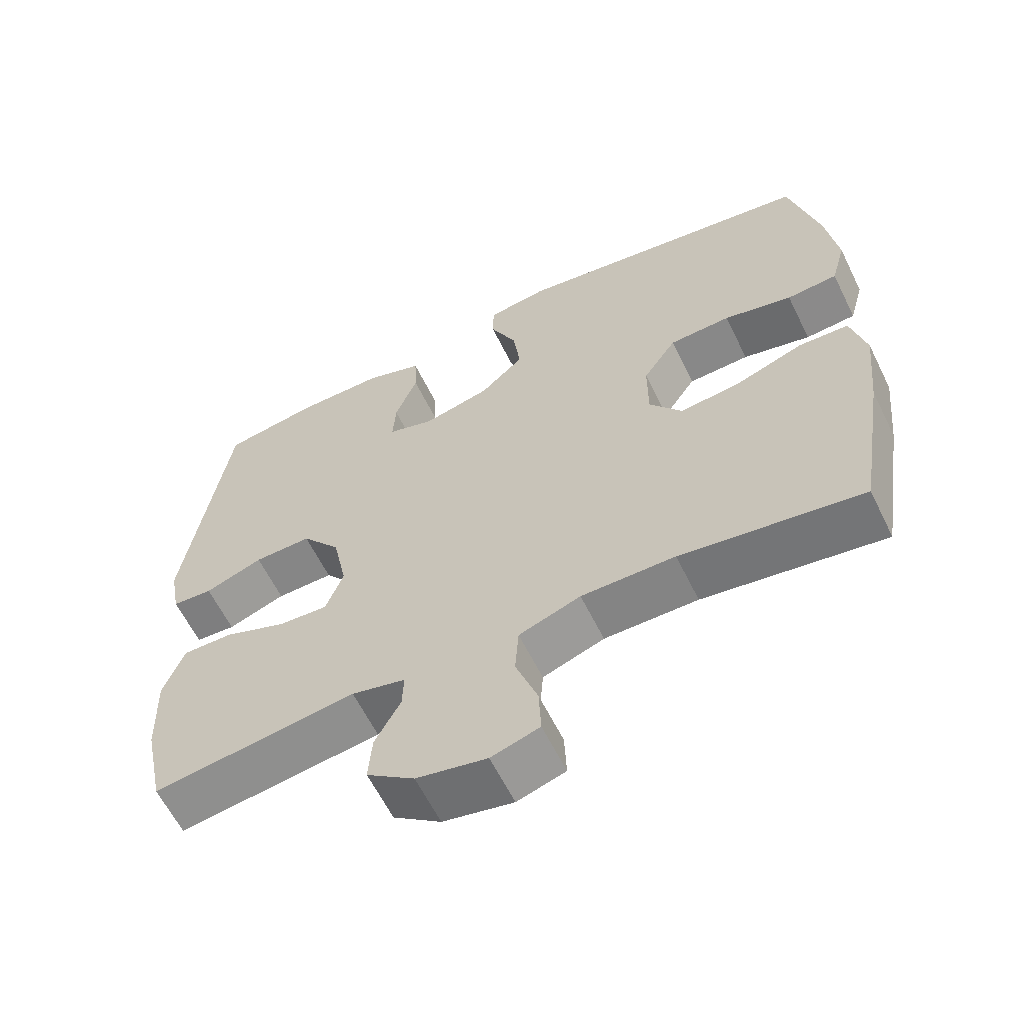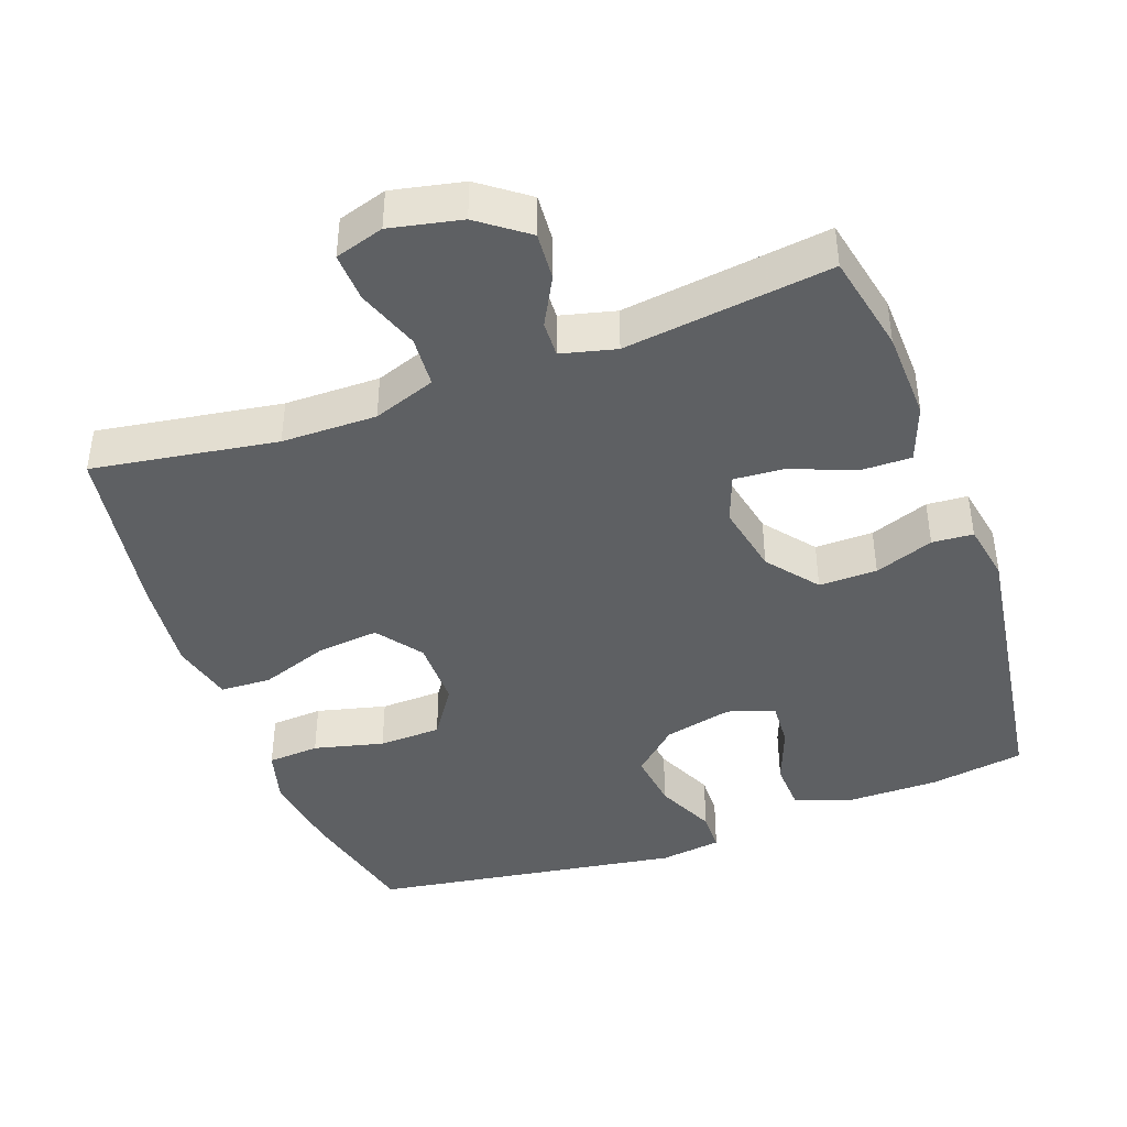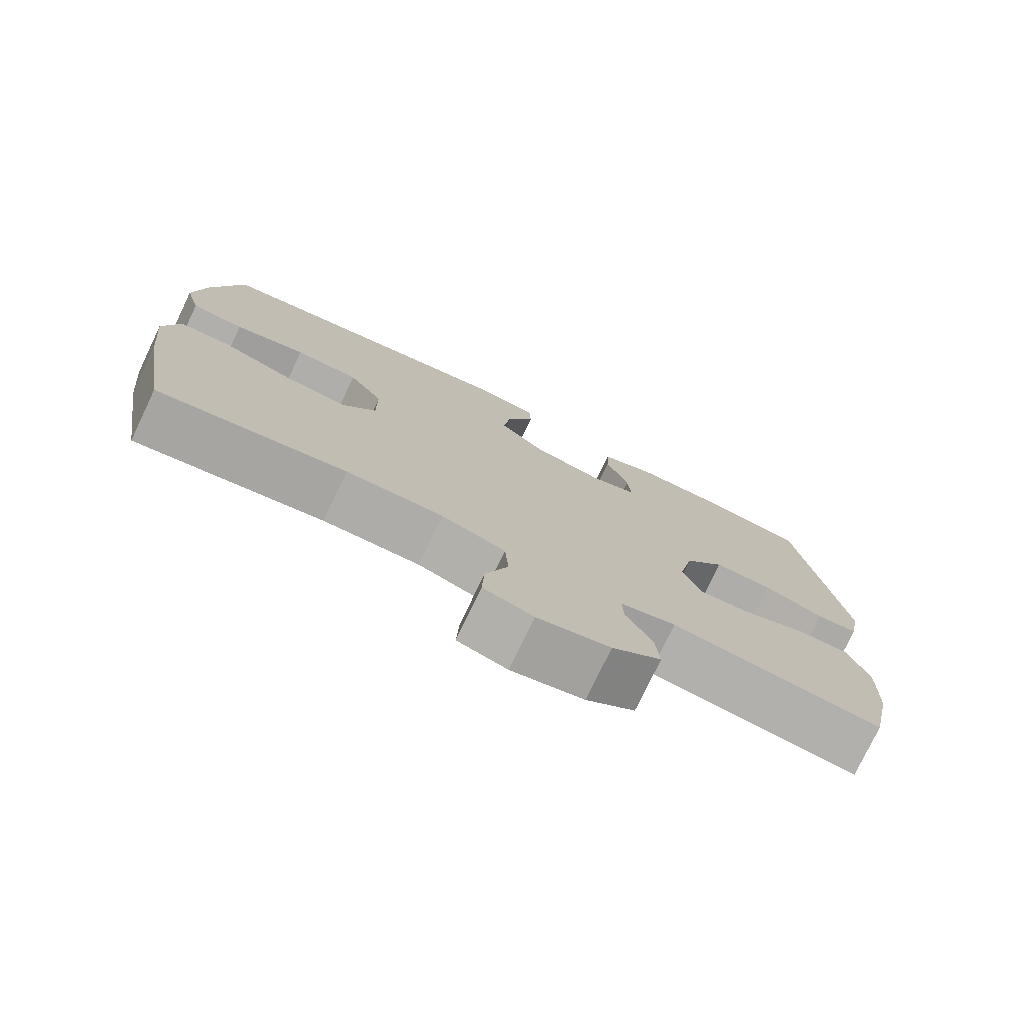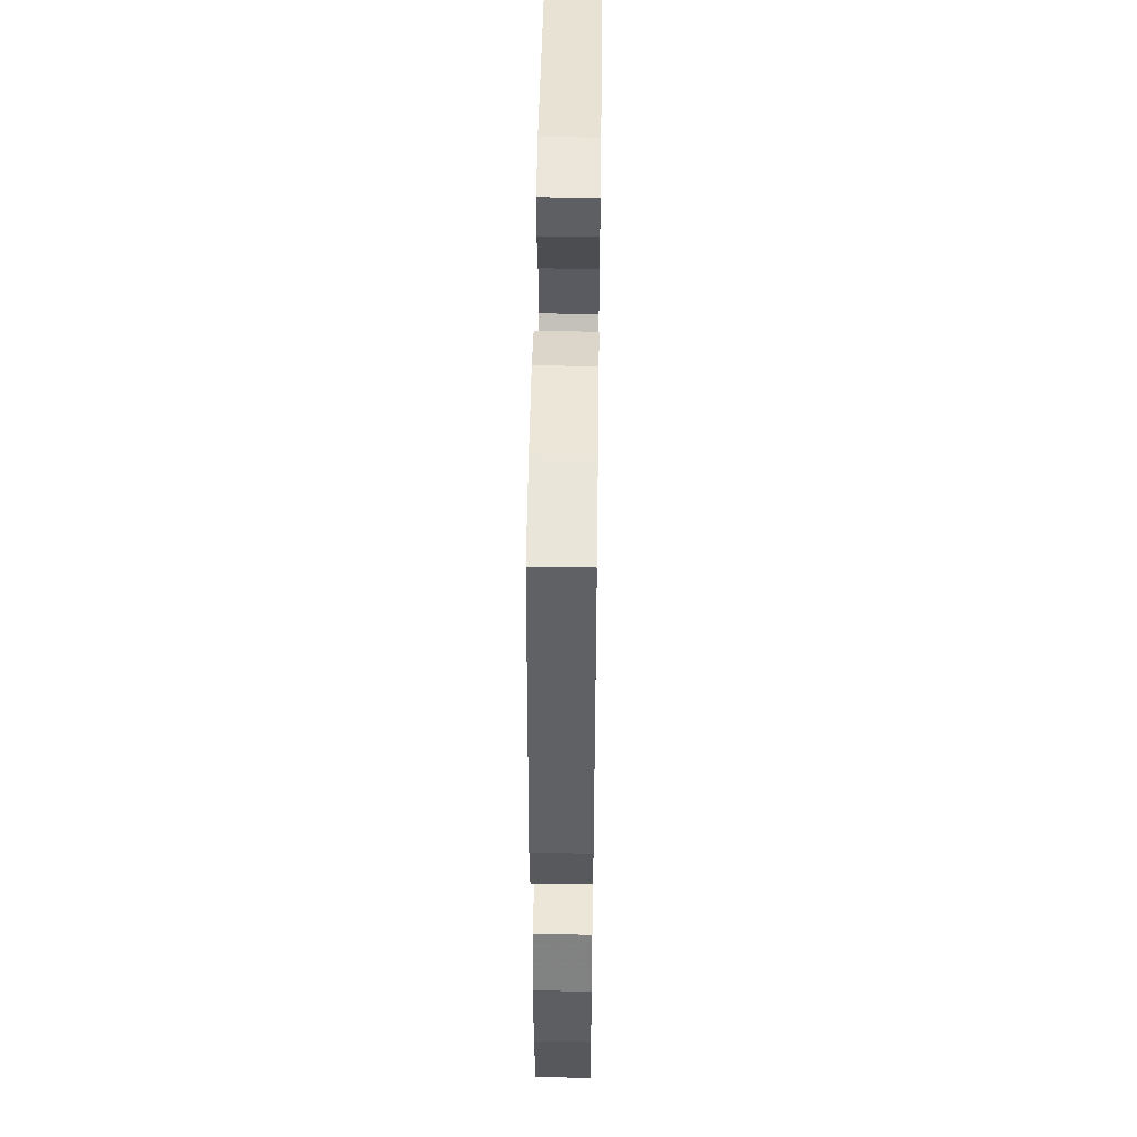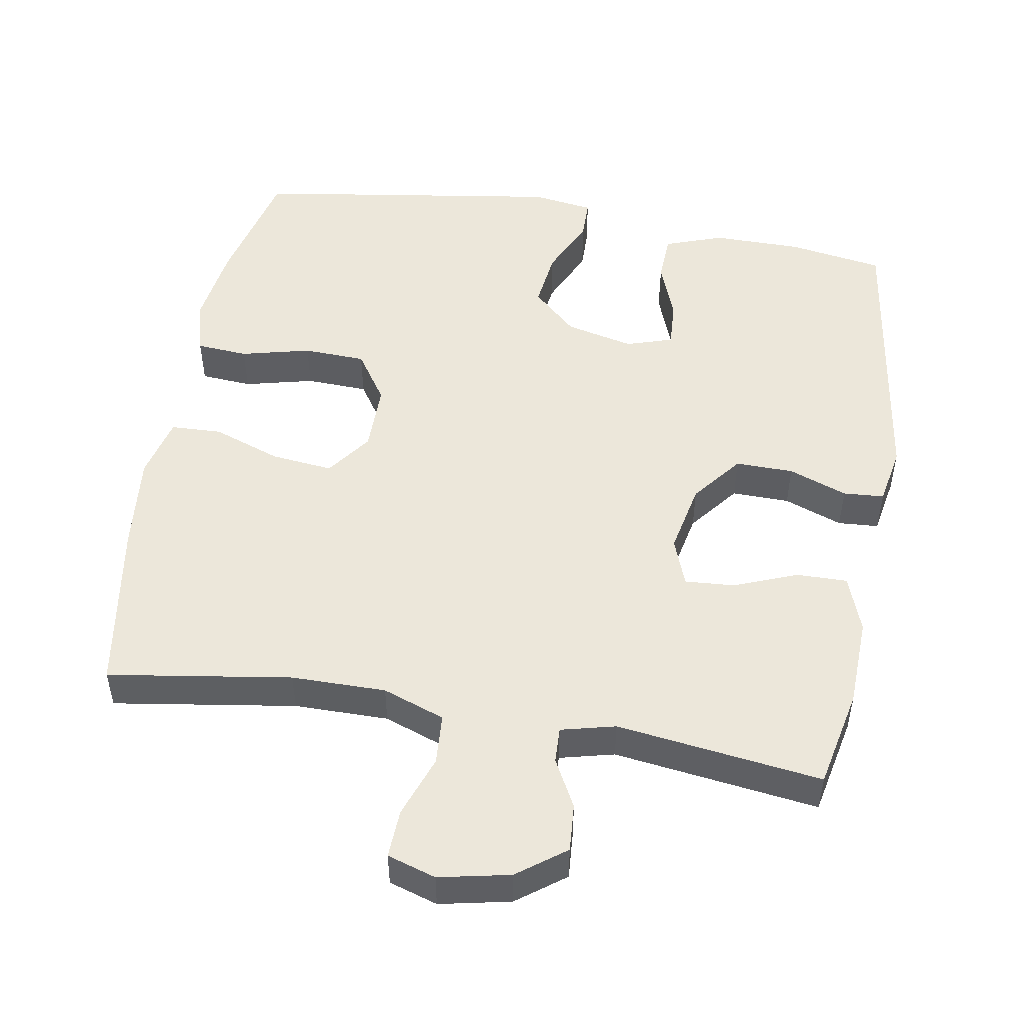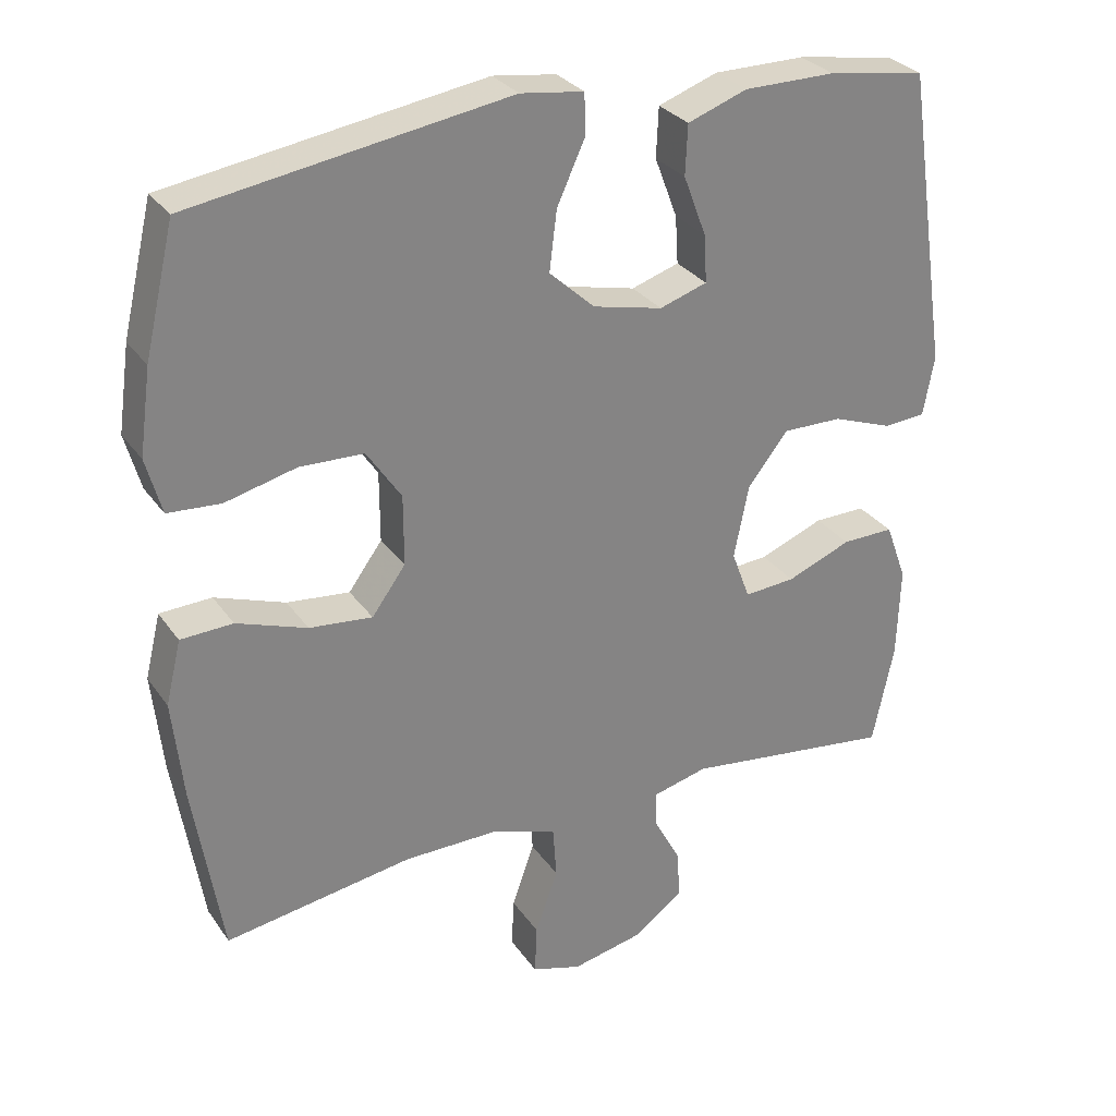
<metadata>
{"format":"obj","ext":"obj","renderer":"f3d","projection":"perspective","resolution":1024,"background":"white","views":[{"elev":-61.6,"azim":26.2,"up":"+Z"},{"elev":-42.4,"azim":-160.0,"up":"+Y"},{"elev":-77.1,"azim":154.4,"up":"+Z"},{"elev":49.5,"azim":-89.2,"up":"+Z"},{"elev":50.6,"azim":-170.1,"up":"+Y"},{"elev":29.5,"azim":151.7,"up":"+Z"}]}
</metadata>
<code>
v -0.5 0.07 0.5
v -0.367 0.07 0.521
v -0.242 0.07 0.521
v -0.161 0.07 0.492
v -0.158 0.07 0.424
v -0.189 0.07 0.342
v -0.193 0.07 0.277
v -0.128 0.07 0.256
v -0.033 0.07 0.278
v 0.029 0.07 0.335
v 0.019 0.07 0.416
v -0.019 0.07 0.499
v -0.018 0.07 0.555
v 0.068 0.07 0.567
v 0.5 0.07 0.5
v 0.541 0.07 0.327
v 0.557 0.07 0.212
v 0.536 0.07 0.136
v 0.464 0.07 0.131
v 0.367 0.07 0.155
v 0.28 0.07 0.152
v 0.233 0.07 0.082
v 0.233 0.07 -0.014
v 0.279 0.07 -0.077
v 0.365 0.07 -0.068
v 0.461 0.07 -0.034
v 0.532 0.07 -0.037
v 0.553 0.07 -0.124
v 0.539 0.07 -0.258
v 0.5 0.07 -0.5
v 0.244 0.07 -0.46
v 0.112 0.07 -0.459
v 0.025 0.07 -0.49
v 0.02 0.07 -0.561
v 0.051 0.07 -0.648
v 0.054 0.07 -0.716
v -0.014 0.07 -0.737
v -0.113 0.07 -0.716
v -0.18 0.07 -0.666
v -0.175 0.07 -0.599
v -0.139 0.07 -0.532
v -0.137 0.07 -0.482
v -0.213 0.07 -0.463
v -0.5 0.07 -0.5
v -0.529 0.07 -0.361
v -0.533 0.07 -0.236
v -0.504 0.07 -0.157
v -0.433 0.07 -0.158
v -0.345 0.07 -0.193
v -0.275 0.07 -0.198
v -0.25 0.07 -0.131
v -0.27 0.07 -0.032
v -0.325 0.07 0.038
v -0.406 0.07 0.037
v -0.488 0.07 0.007
v -0.545 0.07 0.011
v -0.56 0.07 0.093
v -0.5 0 0.5
v -0.367 0 0.521
v -0.242 0 0.521
v -0.161 0 0.492
v -0.158 0 0.424
v -0.189 0 0.342
v -0.193 0 0.277
v -0.128 0 0.256
v -0.033 0 0.278
v 0.029 0 0.335
v 0.019 0 0.416
v -0.019 0 0.499
v -0.018 0 0.555
v 0.068 0 0.567
v 0.5 0 0.5
v 0.541 0 0.327
v 0.557 0 0.212
v 0.536 0 0.136
v 0.464 0 0.131
v 0.367 0 0.155
v 0.28 0 0.152
v 0.233 0 0.082
v 0.233 0 -0.014
v 0.279 0 -0.077
v 0.365 0 -0.068
v 0.461 0 -0.034
v 0.532 0 -0.037
v 0.553 0 -0.124
v 0.539 0 -0.258
v 0.5 0 -0.5
v 0.244 0 -0.46
v 0.112 0 -0.459
v 0.025 0 -0.49
v 0.02 0 -0.561
v 0.051 0 -0.648
v 0.054 0 -0.716
v -0.014 0 -0.737
v -0.113 0 -0.716
v -0.18 0 -0.666
v -0.175 0 -0.599
v -0.139 0 -0.532
v -0.137 0 -0.482
v -0.213 0 -0.463
v -0.5 0 -0.5
v -0.529 0 -0.361
v -0.533 0 -0.236
v -0.504 0 -0.157
v -0.433 0 -0.158
v -0.345 0 -0.193
v -0.275 0 -0.198
v -0.25 0 -0.131
v -0.27 0 -0.032
v -0.325 0 0.038
v -0.406 0 0.037
v -0.488 0 0.007
v -0.545 0 0.011
v -0.56 0 0.093
f 54 55 56 57
f 53 54 57 1
f 52 53 1 2
f 51 52 2 3
f 46 47 48 49
f 46 49 50
f 43 44 45 46
f 42 43 46 50
f 38 39 40 41
f 38 41 42
f 37 38 42
f 34 35 36 37
f 33 34 37 42
f 32 33 42 50
f 28 29 30 31
f 25 26 27 28
f 24 25 28 31
f 23 24 31 32
f 17 18 19 20
f 17 20 21
f 16 17 21
f 15 16 21
f 14 15 21 22
f 11 12 13 14
f 10 11 14 22
f 3 4 5 6
f 51 3 6 7
f 23 32 50 51
f 23 51 7 8
f 9 10 22 23
f 8 9 23
f 114 113 112 111
f 58 114 111 110
f 59 58 110 109
f 60 59 109 108
f 106 105 104 103
f 107 106 103
f 103 102 101 100
f 107 103 100 99
f 98 97 96 95
f 99 98 95
f 99 95 94
f 94 93 92 91
f 99 94 91 90
f 107 99 90 89
f 88 87 86 85
f 85 84 83 82
f 88 85 82 81
f 89 88 81 80
f 77 76 75 74
f 78 77 74
f 78 74 73
f 78 73 72
f 79 78 72 71
f 71 70 69 68
f 79 71 68 67
f 63 62 61 60
f 64 63 60 108
f 108 107 89 80
f 65 64 108 80
f 80 79 67 66
f 80 66 65
f 1 58 59 2
f 2 59 60 3
f 3 60 61 4
f 4 61 62 5
f 5 62 63 6
f 6 63 64 7
f 7 64 65 8
f 8 65 66 9
f 9 66 67 10
f 10 67 68 11
f 11 68 69 12
f 12 69 70 13
f 13 70 71 14
f 14 71 72 15
f 15 72 73 16
f 16 73 74 17
f 17 74 75 18
f 18 75 76 19
f 19 76 77 20
f 20 77 78 21
f 21 78 79 22
f 22 79 80 23
f 23 80 81 24
f 24 81 82 25
f 25 82 83 26
f 26 83 84 27
f 27 84 85 28
f 28 85 86 29
f 29 86 87 30
f 30 87 88 31
f 31 88 89 32
f 32 89 90 33
f 33 90 91 34
f 34 91 92 35
f 35 92 93 36
f 36 93 94 37
f 37 94 95 38
f 38 95 96 39
f 39 96 97 40
f 40 97 98 41
f 41 98 99 42
f 42 99 100 43
f 43 100 101 44
f 44 101 102 45
f 45 102 103 46
f 46 103 104 47
f 47 104 105 48
f 48 105 106 49
f 49 106 107 50
f 50 107 108 51
f 51 108 109 52
f 52 109 110 53
f 53 110 111 54
f 54 111 112 55
f 55 112 113 56
f 56 113 114 57
f 57 114 58 1

</code>
